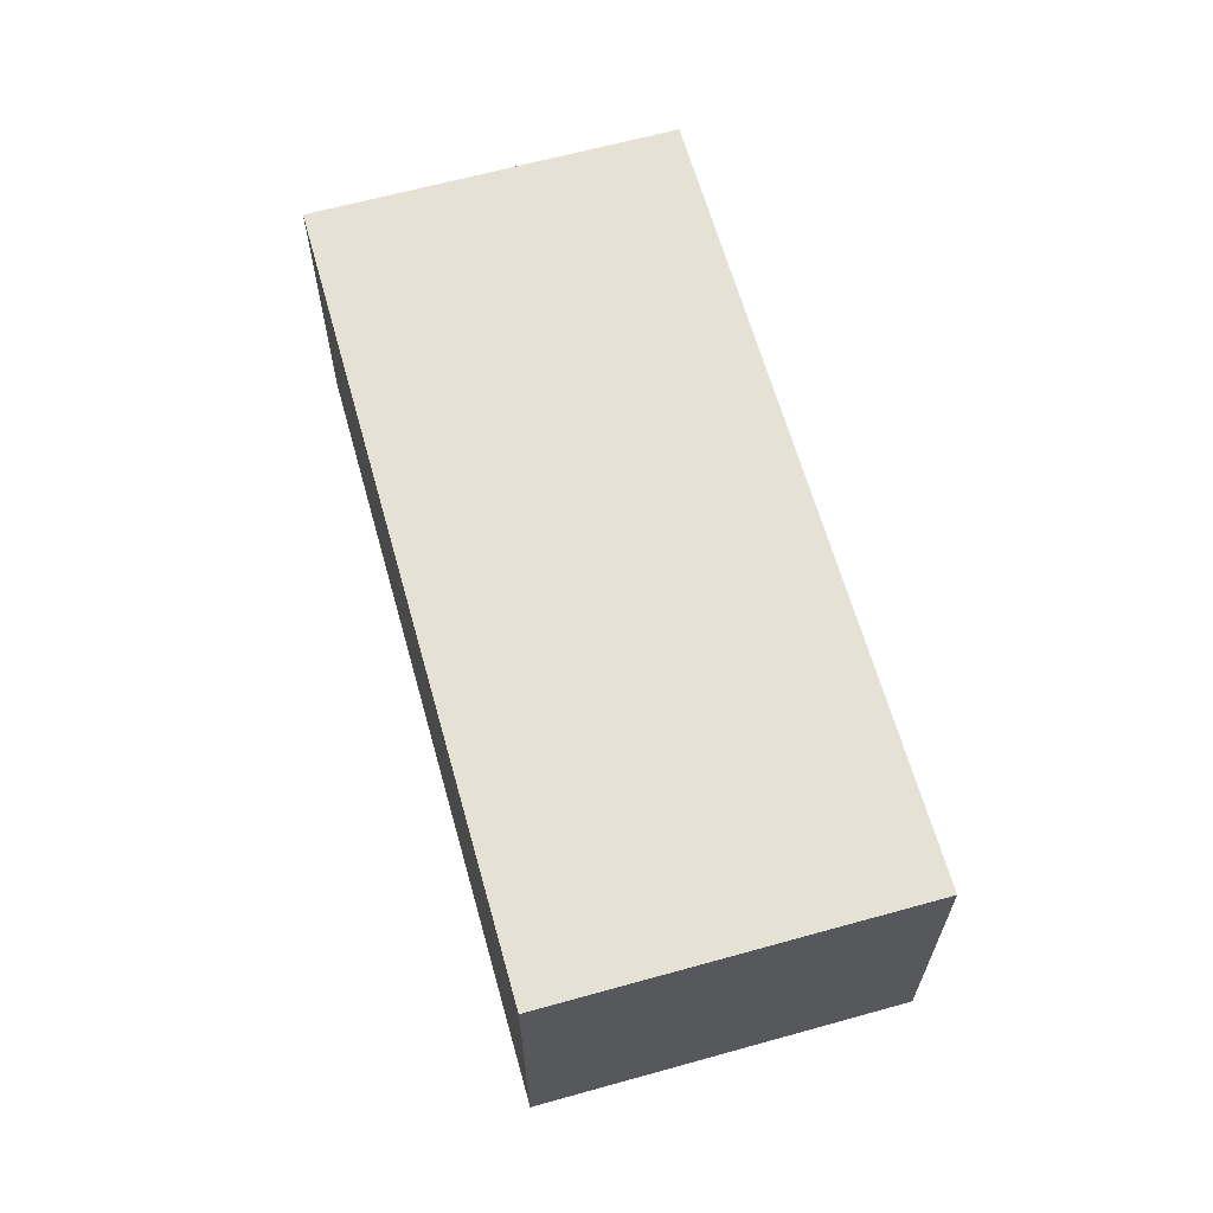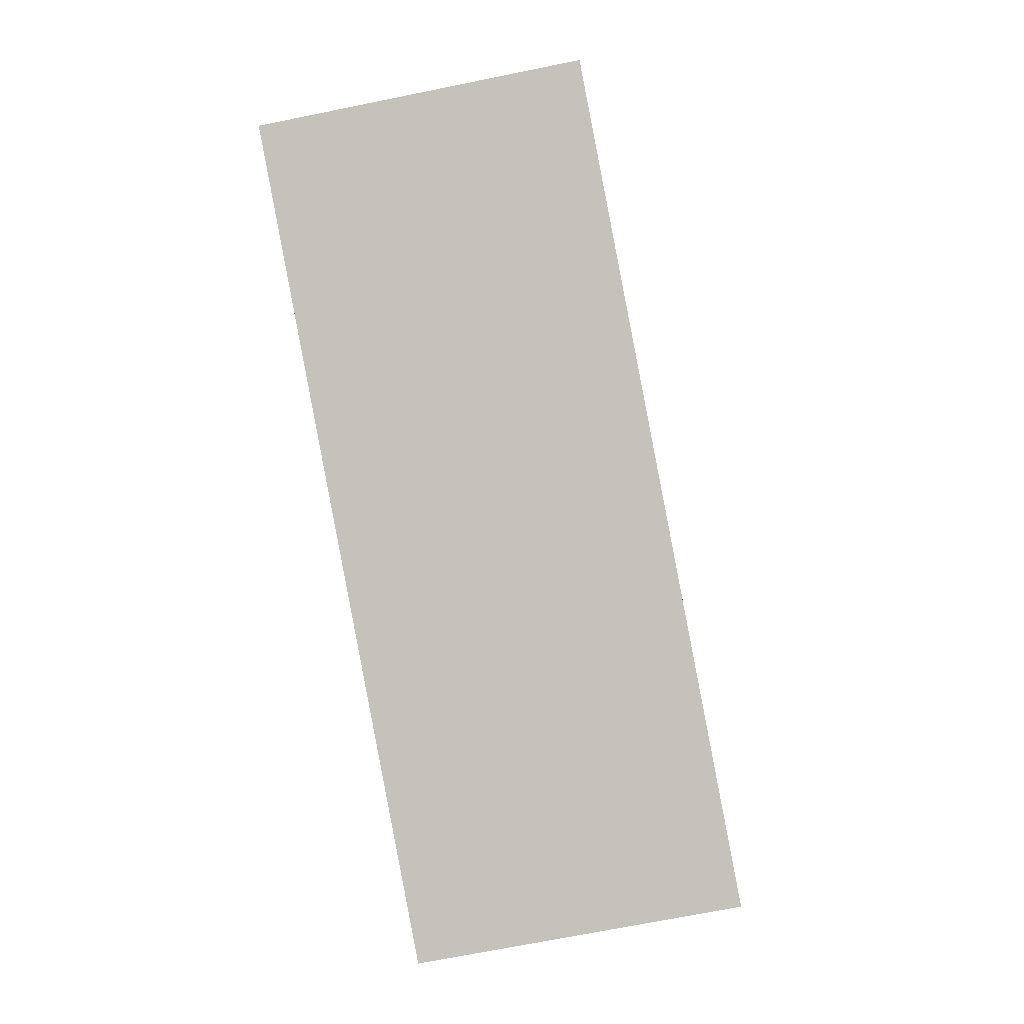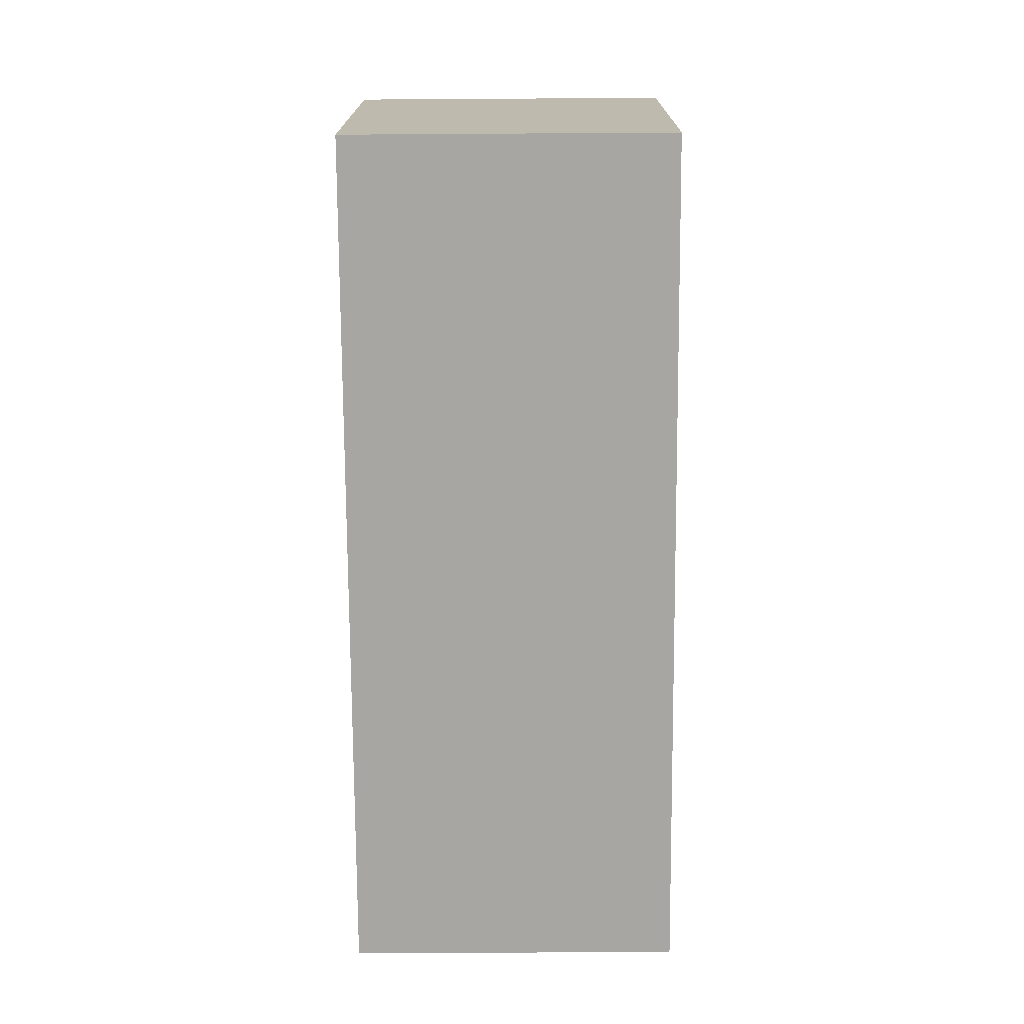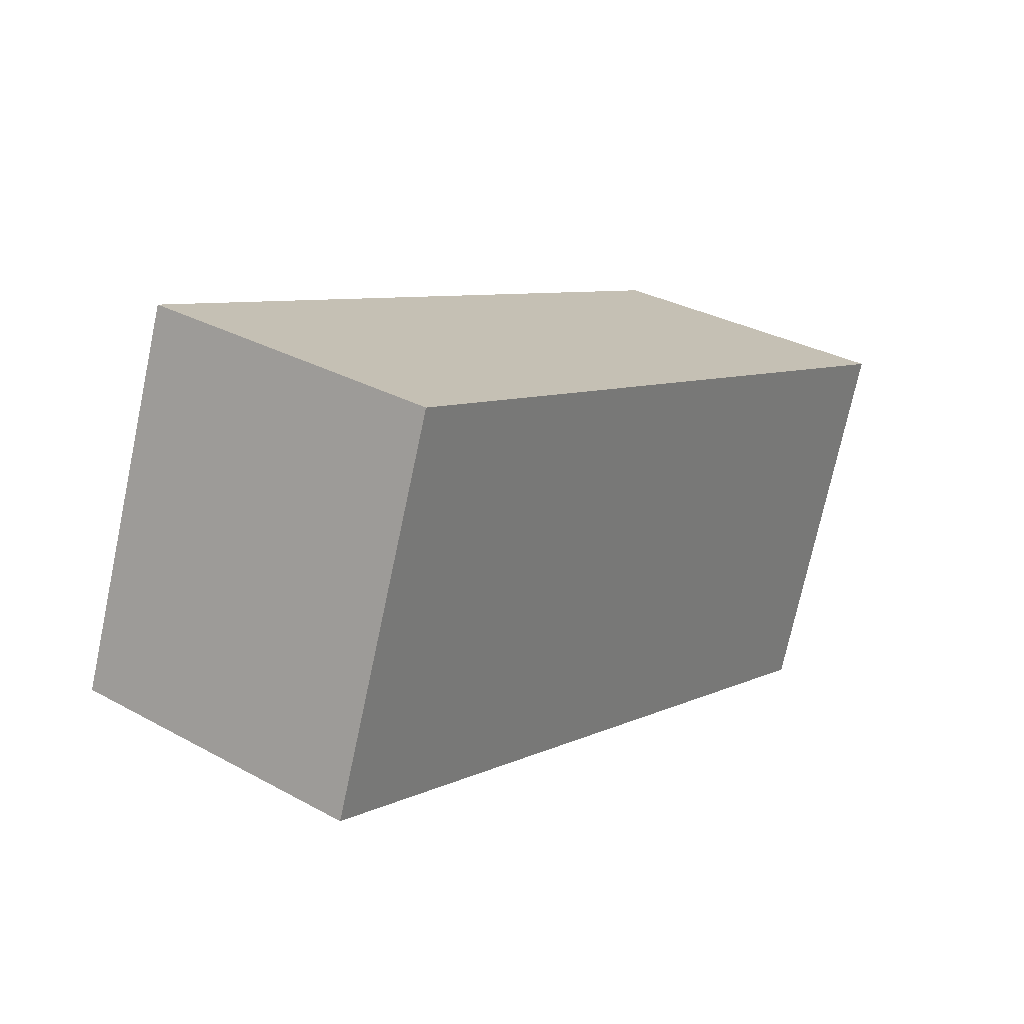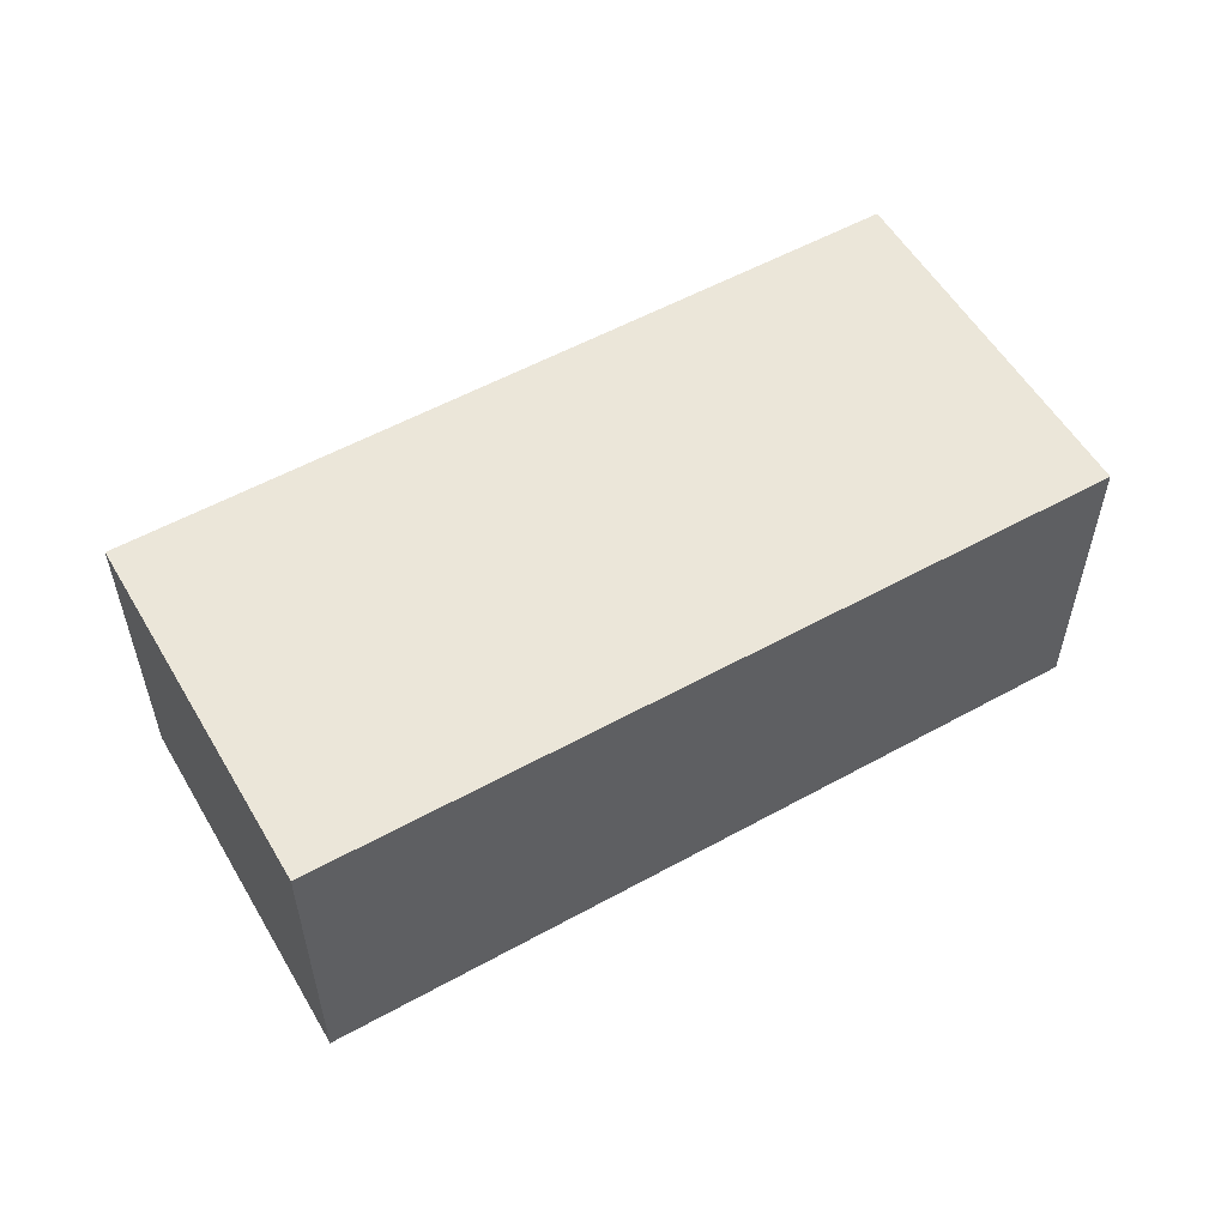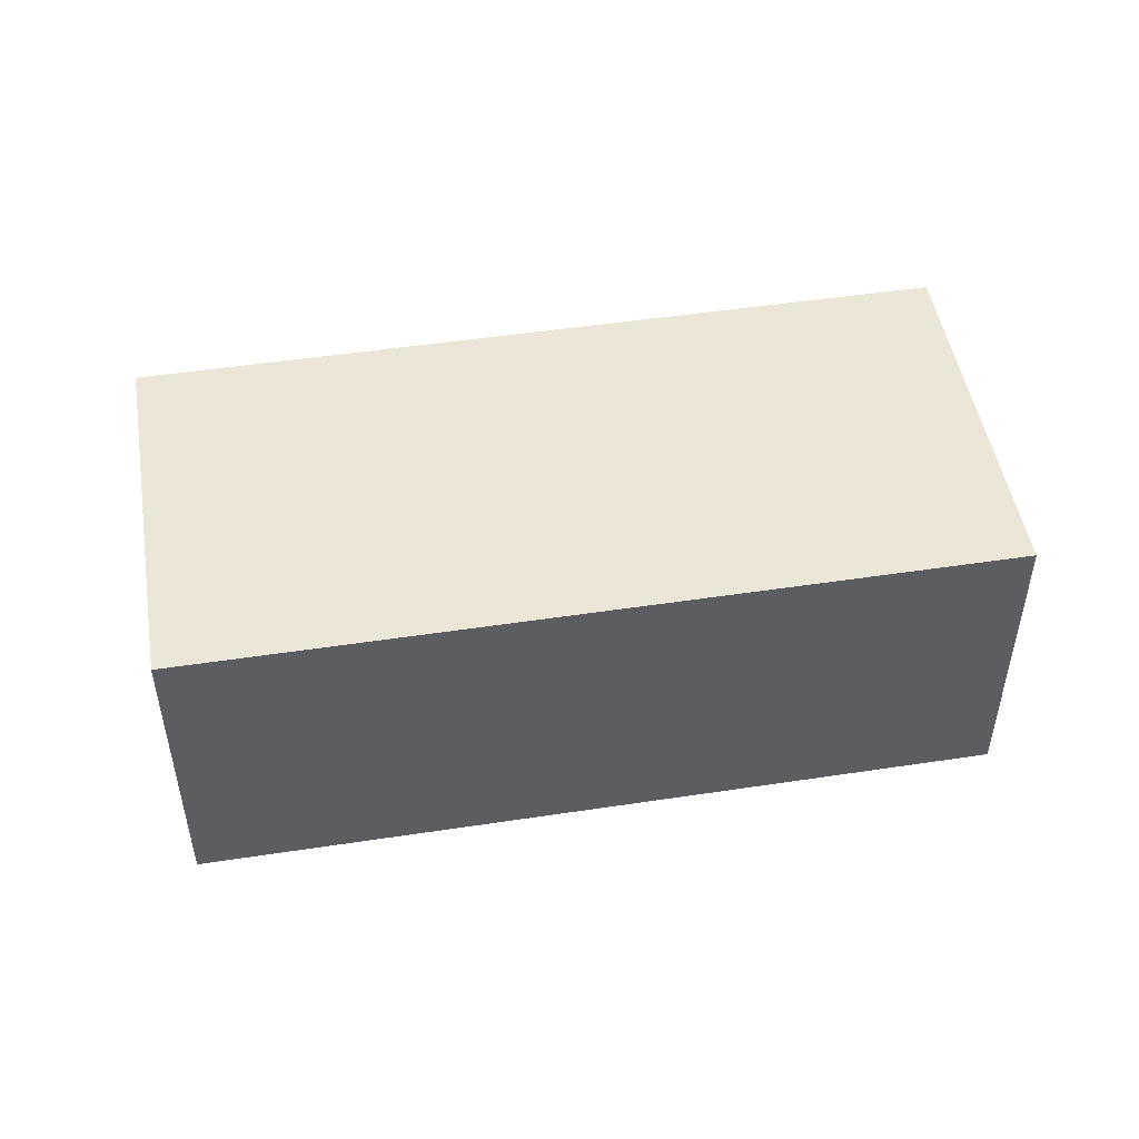
<metadata>
{"format":"obj","ext":"obj","renderer":"f3d","projection":"perspective","resolution":1024,"background":"white","views":[{"elev":64.1,"azim":-85.6,"up":"+Y"},{"elev":-69.8,"azim":-78.5,"up":"+Z"},{"elev":-54.2,"azim":-89.6,"up":"+Z"},{"elev":31.8,"azim":-52.4,"up":"+Z"},{"elev":55.5,"azim":169.9,"up":"+Y"},{"elev":49.1,"azim":-169.5,"up":"+Y"}]}
</metadata>
<code>
v  0 2.491 1.525e-16
v  7.135 2.491 0.59
v  6.107 2.491 -2.228
v  1.028 2.491 2.818
v  7.135 -3.613e-17 0.59
v  6.107 1.364e-16 -2.228
v  0 0 0
v  1.028 -1.726e-16 2.818
g defaultobject
f 1 2 3
f 2 1 4
f 5 3 2
f 3 5 6
f 6 1 3
f 1 6 7
f 7 4 1
f 4 7 8
f 8 2 4
f 2 8 5
f 5 7 6
f 7 5 8

</code>
